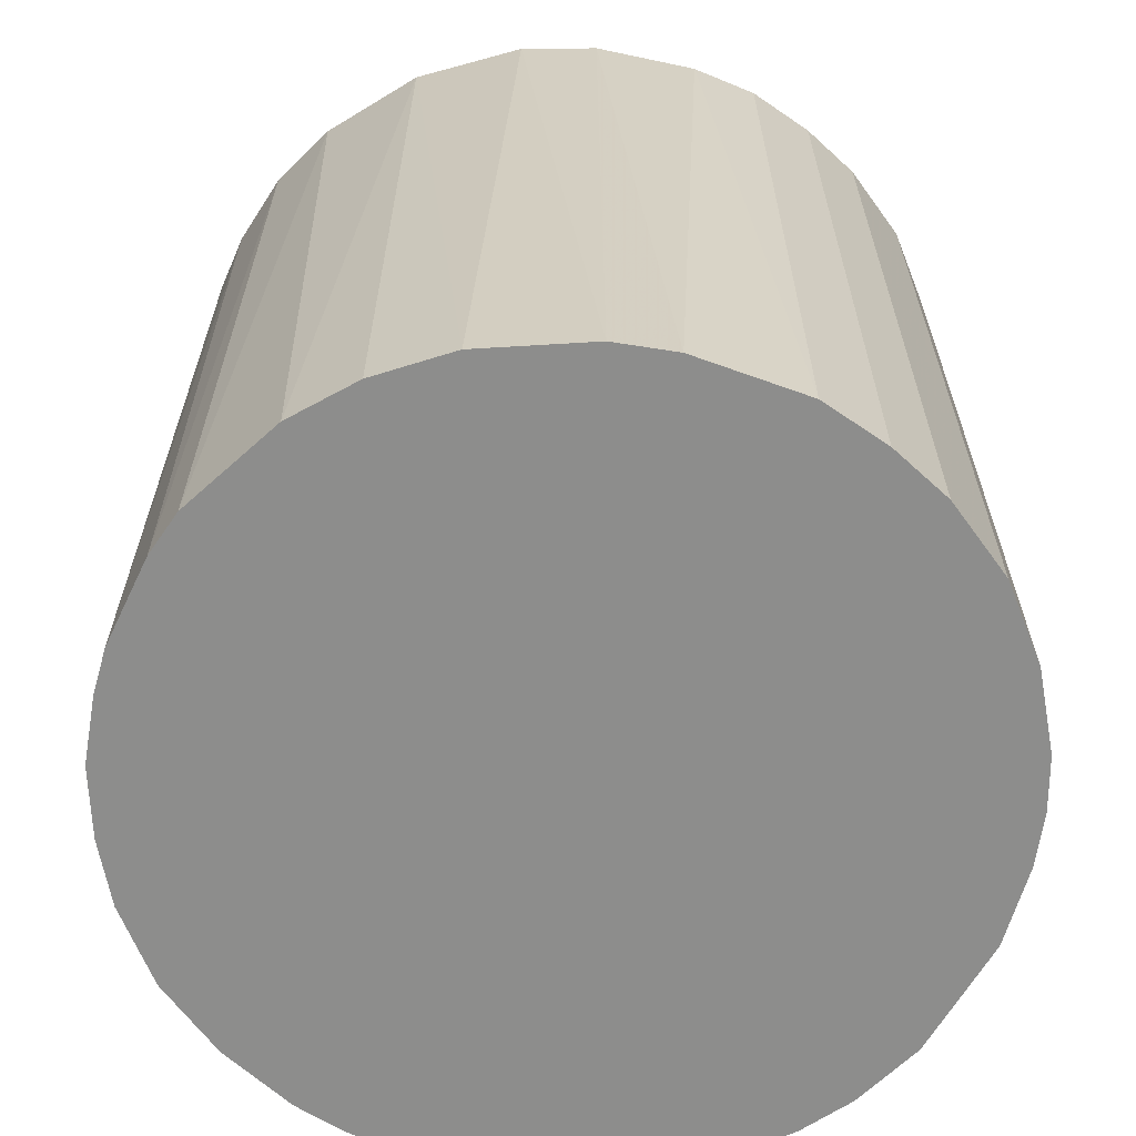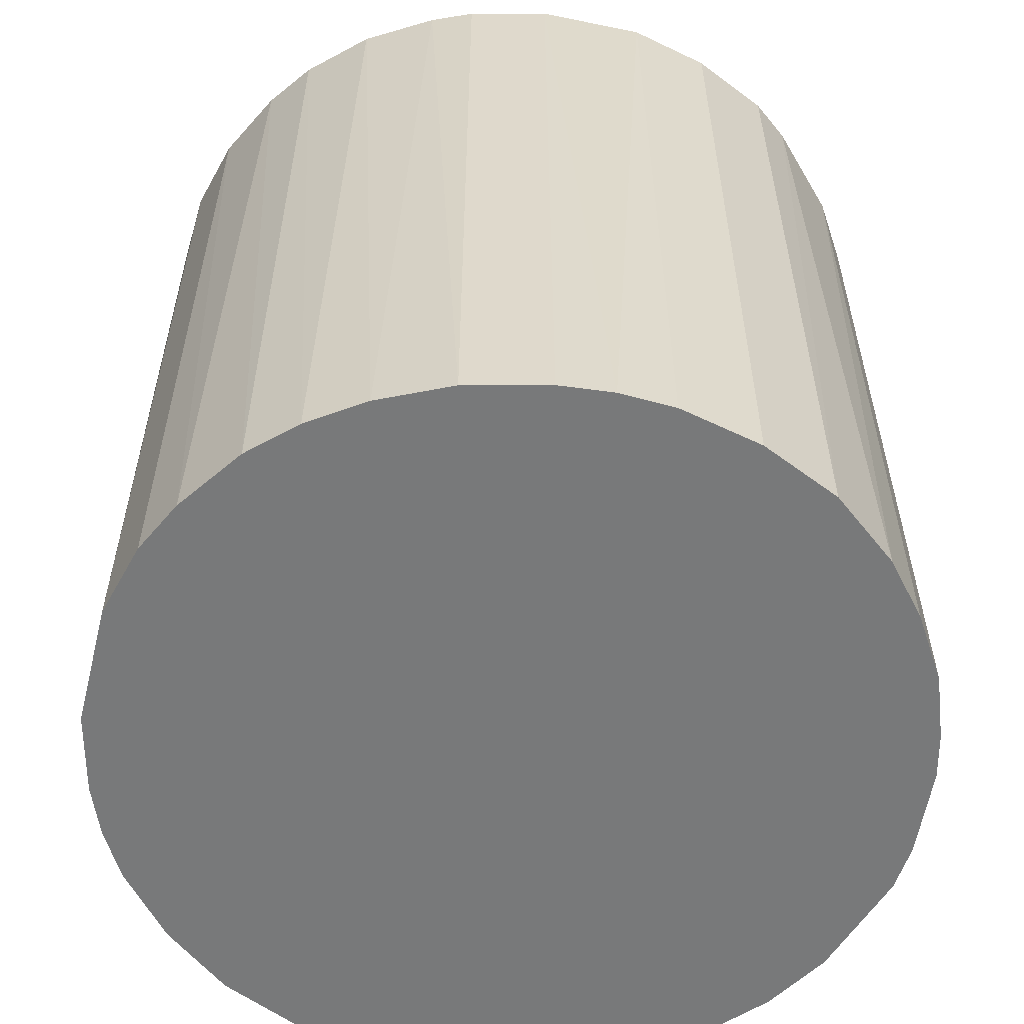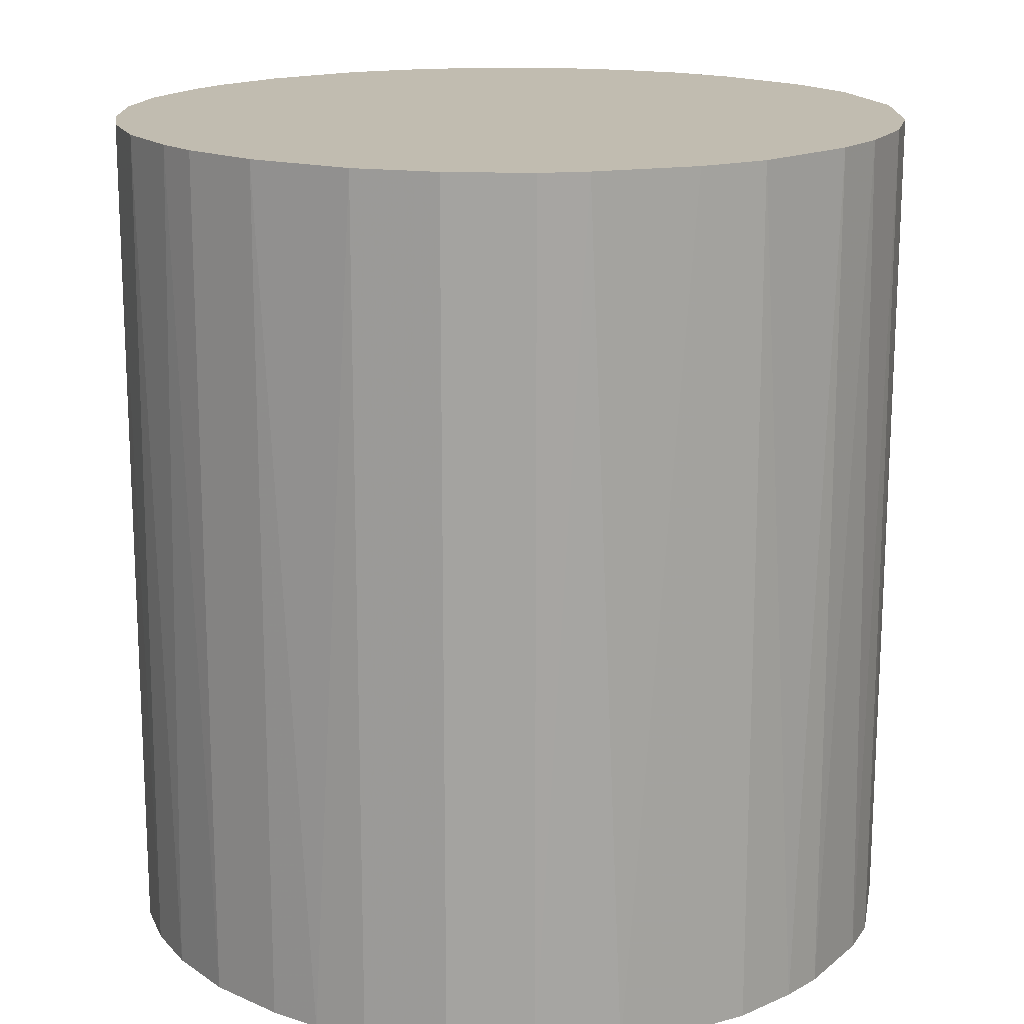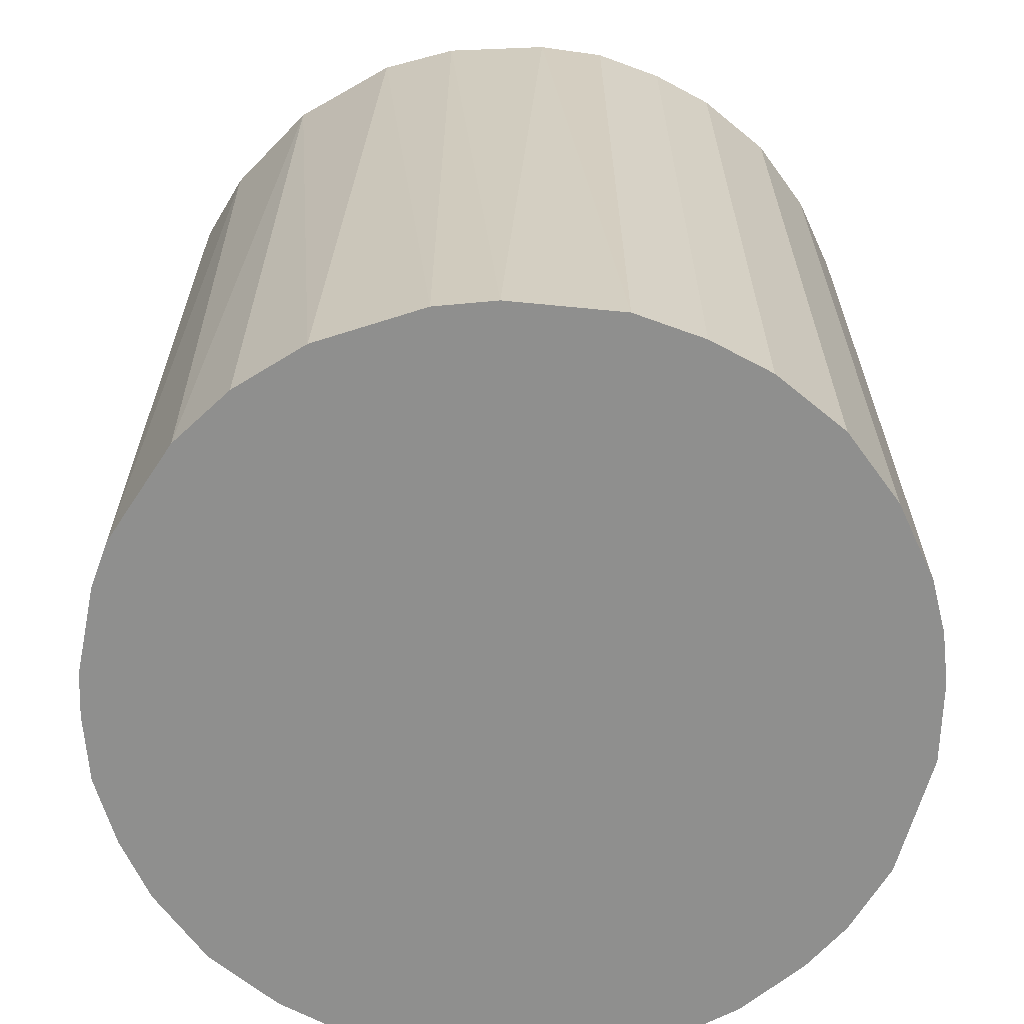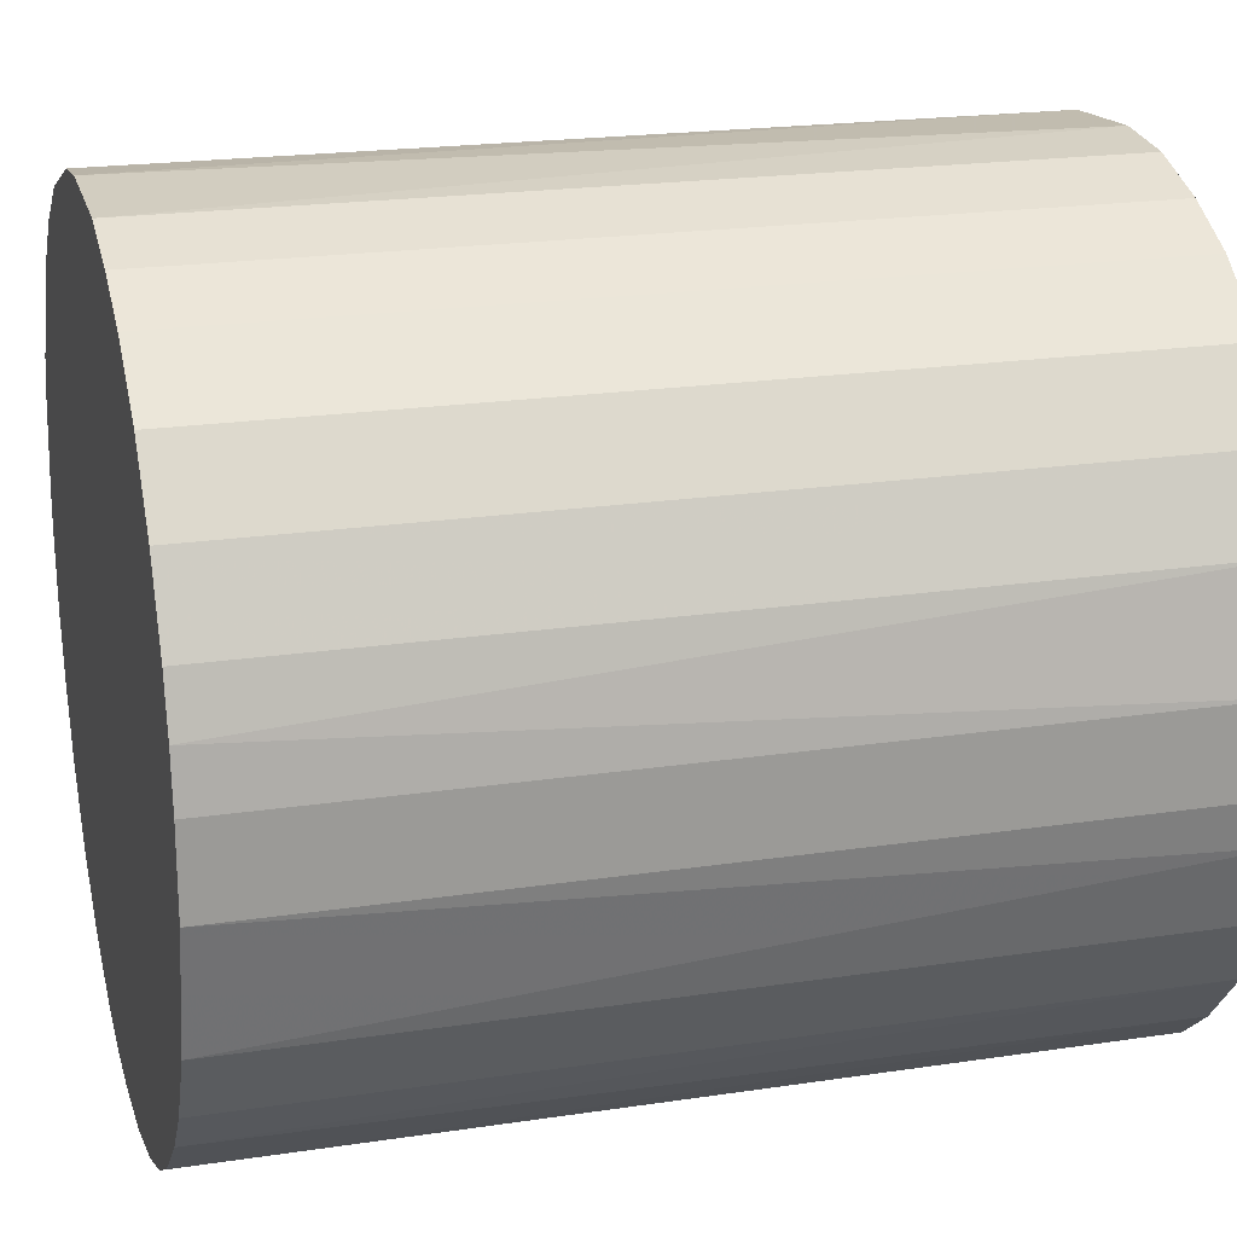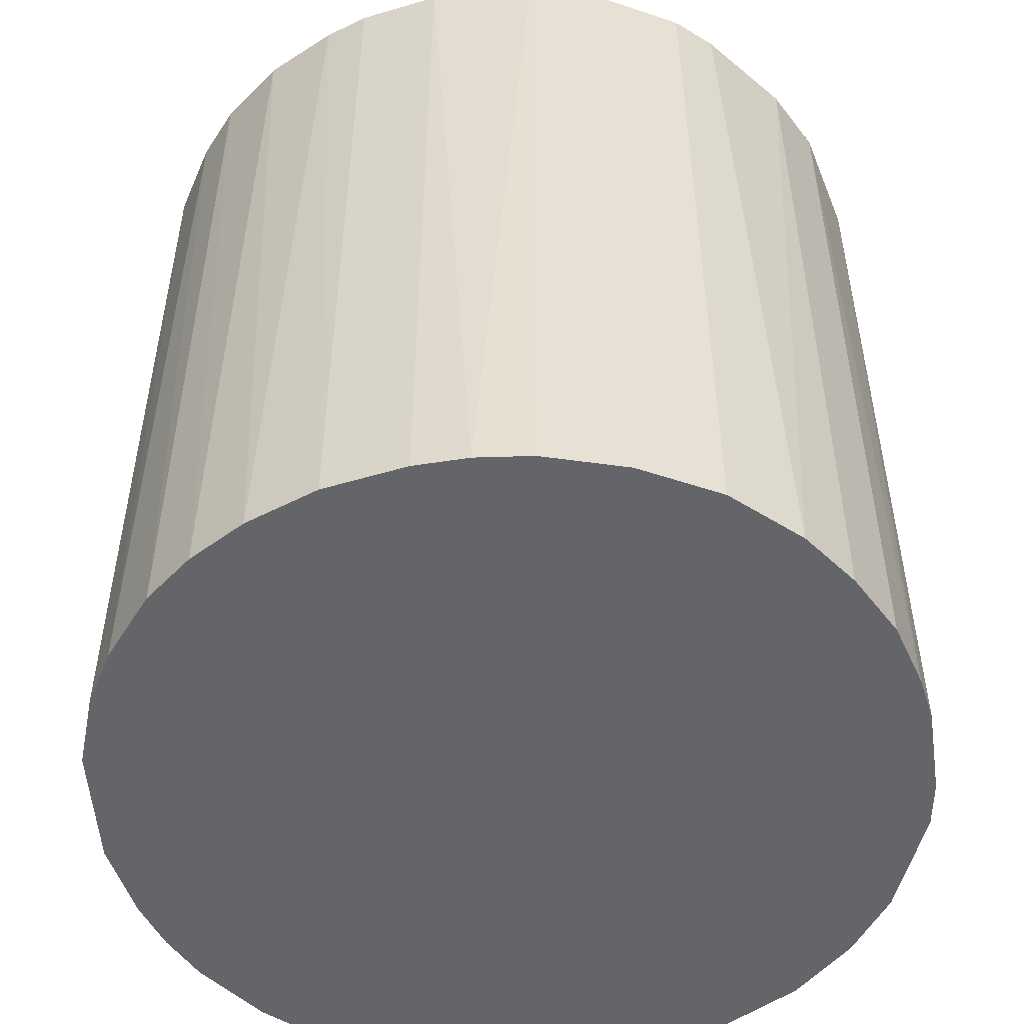
<metadata>
{"format":"obj","ext":"obj","renderer":"f3d","projection":"perspective","resolution":1024,"background":"white","views":[{"elev":-64.5,"azim":163.8,"up":"+Z"},{"elev":-57.7,"azim":0.1,"up":"+Z"},{"elev":16.4,"azim":41.9,"up":"+Z"},{"elev":-65.1,"azim":178.2,"up":"+Z"},{"elev":20.5,"azim":-105.4,"up":"+Y"},{"elev":-51.5,"azim":17.9,"up":"+Z"}]}
</metadata>
<code>
o convex_0
v -0.02858 -0.003166 -0.03082
v 0.02873 0.001698 0.03082
v 0.02819 0.006023 0.03082
v 0.02873 0.001698 -0.03082
v 0.00278 -0.02858 0.03082
v -0.01128 0.02656 0.03082
v 0.006023 0.02819 -0.03082
v 0.01035 -0.02695 -0.03082
v -0.02371 -0.01668 0.03082
v -0.0129 -0.02587 -0.03082
v -0.02047 0.02062 -0.03082
v -0.02695 0.01034 0.03082
v 0.01845 0.02224 0.03082
v 0.02278 -0.01776 0.03082
v 0.02224 0.01845 -0.03082
v 0.0244 -0.0156 -0.03082
v 0.006023 0.02819 0.03082
v -0.01182 -0.02641 0.03082
v -0.006409 0.02819 -0.03082
v -0.02371 -0.01668 -0.03082
v -0.02804 -0.006409 0.03082
v -0.02695 0.01034 -0.03082
v -0.003166 -0.02858 -0.03082
v 0.01575 -0.02425 0.03082
v 0.02819 -0.006409 0.03082
v -0.02047 0.02062 0.03082
v 0.01359 0.02548 -0.03082
v 0.02062 -0.02046 -0.03082
v 0.02657 0.01142 0.03082
v 0.02657 0.01142 -0.03082
v -0.02858 0.002775 0.03082
v -0.001545 0.02873 0.03082
v -0.01993 -0.02101 0.03082
v 0.02819 -0.006409 -0.03082
v -0.0156 0.0244 -0.03082
v -0.02641 -0.01182 -0.03082
v -0.02425 0.01575 0.03082
v 0.01143 0.02657 0.03082
v -0.01668 -0.02371 -0.03082
v -0.006409 -0.02804 0.03082
v 0.02386 0.01629 0.03082
v 0.01035 -0.02695 0.03082
v 0.02657 -0.01127 0.03082
v -0.02804 0.006561 -0.03082
v 0.006561 -0.02804 -0.03082
v 0.001698 0.02873 -0.03082
v 0.01575 -0.02425 -0.03082
v -0.02425 0.01575 -0.03082
v -0.02641 -0.01182 0.03082
v 0.01845 0.02224 -0.03082
v -0.008569 -0.0275 -0.03082
v -0.0156 0.0244 0.03082
v -0.006409 0.02819 0.03082
v 0.02062 -0.02046 0.03082
v -0.01668 -0.02371 0.03082
v -0.02101 -0.01992 -0.03082
v 0.02765 0.008183 -0.03082
v 0.02873 -0.001539 -0.03082
v 0.02657 -0.01127 -0.03082
v -0.01128 0.02656 -0.03082
v 0.00278 -0.02858 -0.03082
v -0.003166 -0.02858 0.03082
v -0.02858 0.002775 -0.03082
v -0.02858 -0.003166 0.03082
f 21 31 64
f 3 2 4
f 2 3 5
f 5 3 6
f 4 1 7
f 1 4 8
f 5 6 9
f 1 8 10
f 7 1 11
f 9 6 12
f 6 3 13
f 2 5 14
f 4 7 15
f 8 4 16
f 6 13 17
f 5 9 18
f 7 11 19
f 1 10 20
f 9 12 21
f 11 1 22
f 10 8 23
f 14 5 24
f 2 14 25
f 12 6 26
f 15 7 27
f 8 16 28
f 16 14 28
f 13 3 29
f 4 15 30
f 21 12 31
f 6 17 32
f 18 9 33
f 16 4 34
f 19 11 35
f 11 26 35
f 1 20 36
f 20 9 36
f 21 1 36
f 22 12 37
f 26 11 37
f 12 26 37
f 7 17 38
f 17 13 38
f 27 7 38
f 13 27 38
f 20 10 39
f 5 18 40
f 15 13 41
f 13 29 41
f 30 15 41
f 29 30 41
f 24 5 42
f 8 24 42
f 14 16 43
f 25 14 43
f 34 25 43
f 22 1 44
f 12 22 44
f 31 12 44
f 23 8 45
f 42 5 45
f 8 42 45
f 17 7 46
f 7 19 46
f 32 17 46
f 19 32 46
f 24 8 47
f 8 28 47
f 28 24 47
f 11 22 48
f 37 11 48
f 22 37 48
f 9 21 49
f 36 9 49
f 21 36 49
f 13 15 50
f 15 27 50
f 27 13 50
f 18 10 51
f 10 23 51
f 40 18 51
f 23 40 51
f 26 6 52
f 6 35 52
f 35 26 52
f 19 6 53
f 6 32 53
f 32 19 53
f 14 24 54
f 28 14 54
f 24 28 54
f 10 18 55
f 18 33 55
f 39 10 55
f 33 39 55
f 9 20 56
f 33 9 56
f 20 39 56
f 39 33 56
f 3 4 57
f 29 3 57
f 30 29 57
f 4 30 57
f 4 2 58
f 2 25 58
f 34 4 58
f 25 34 58
f 16 34 59
f 43 16 59
f 34 43 59
f 6 19 60
f 35 6 60
f 19 35 60
f 5 23 61
f 45 5 61
f 23 45 61
f 23 5 62
f 5 40 62
f 40 23 62
f 1 31 63
f 44 1 63
f 31 44 63
f 1 21 64
f 31 1 64

</code>
